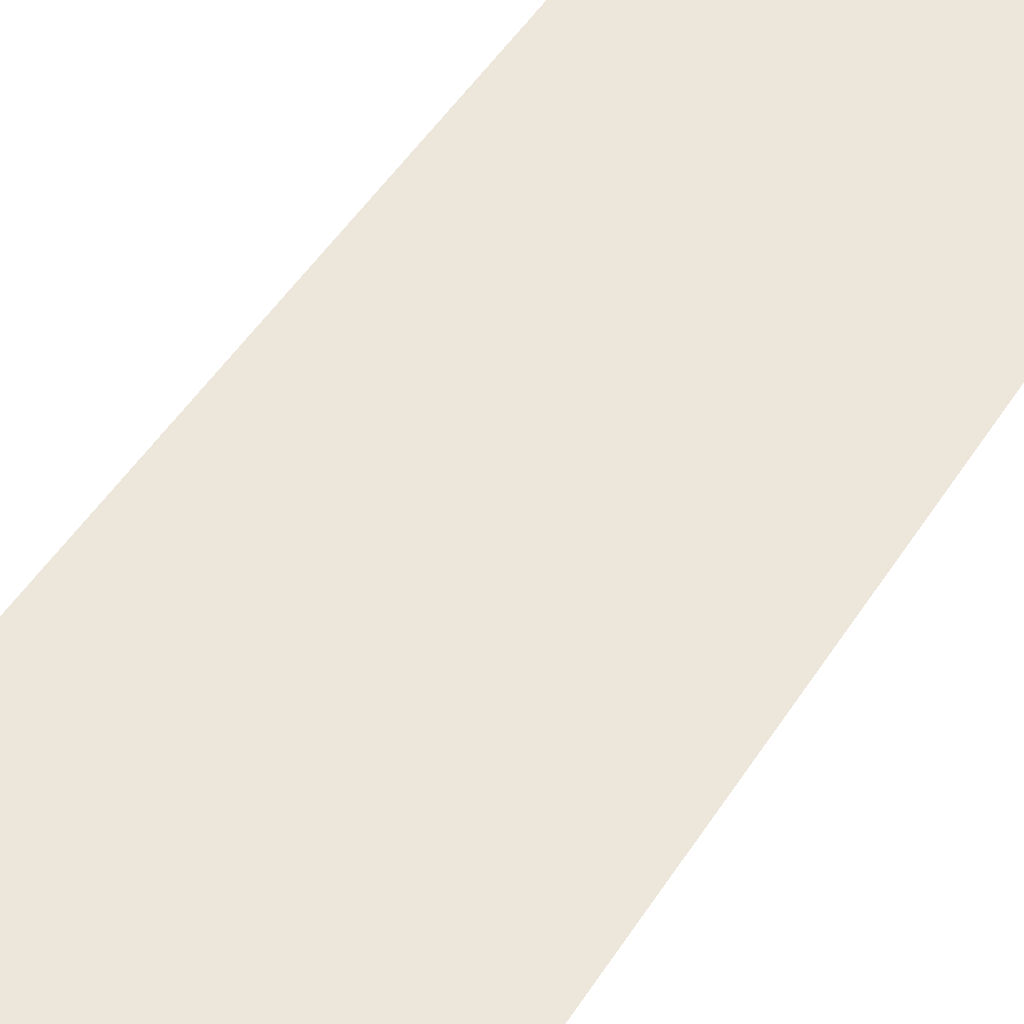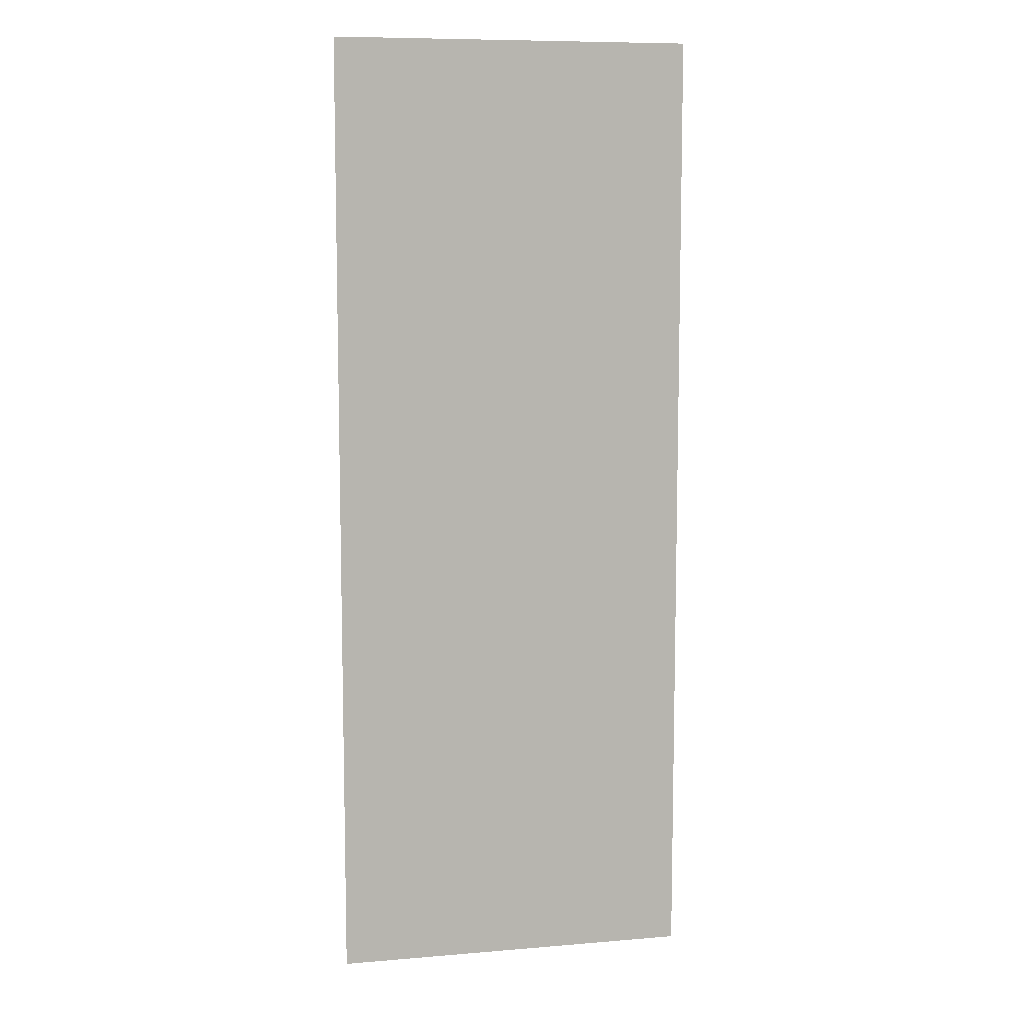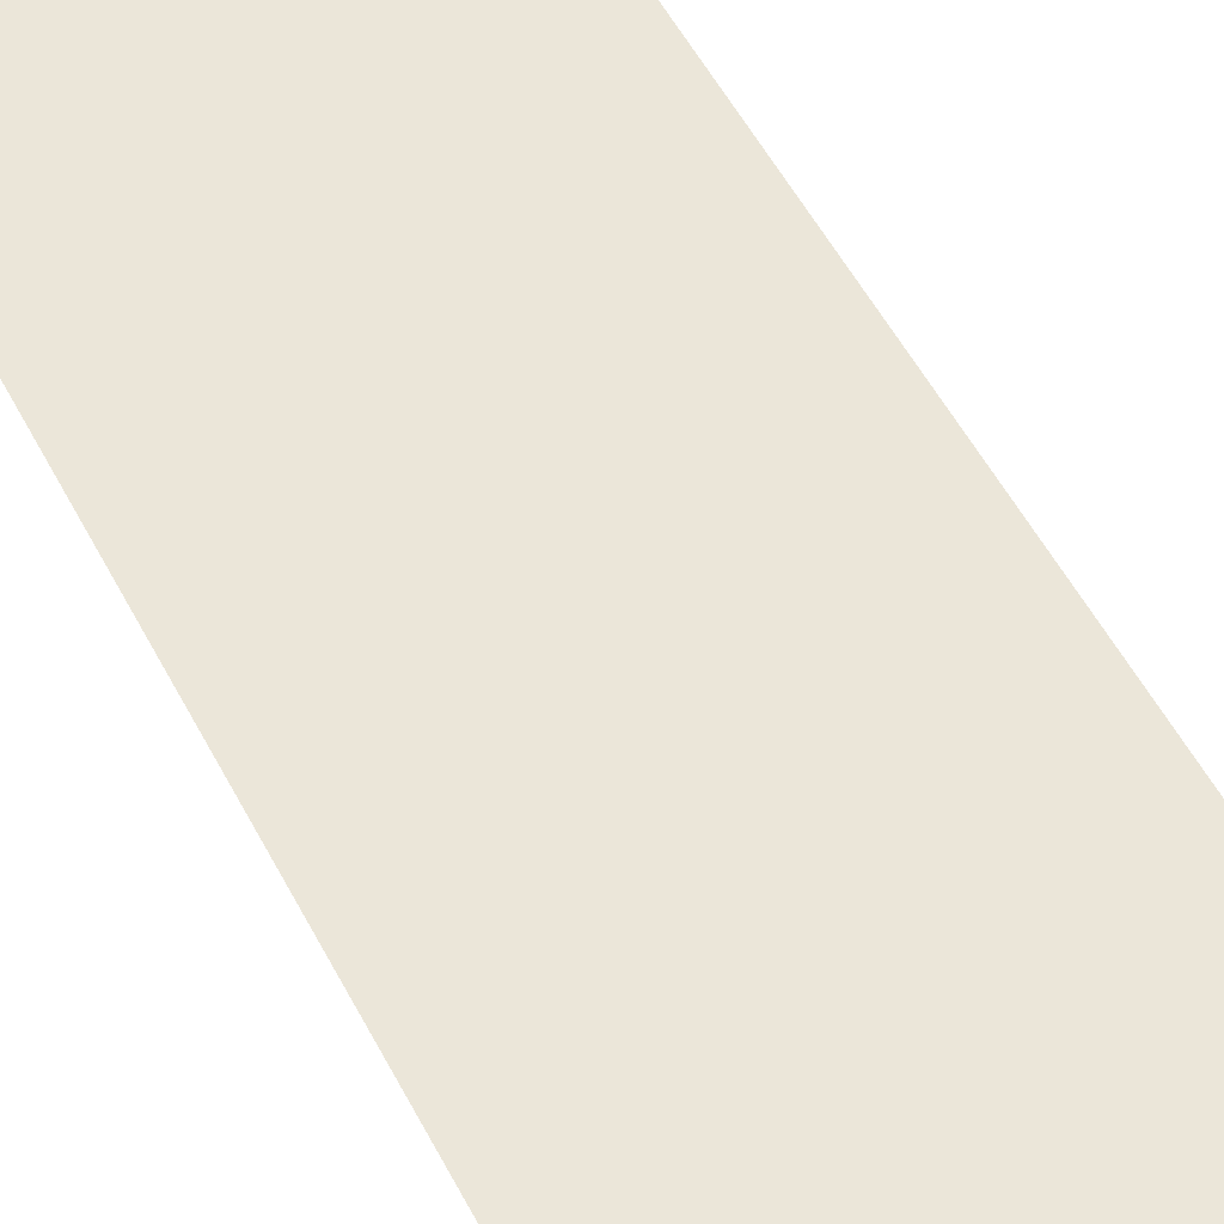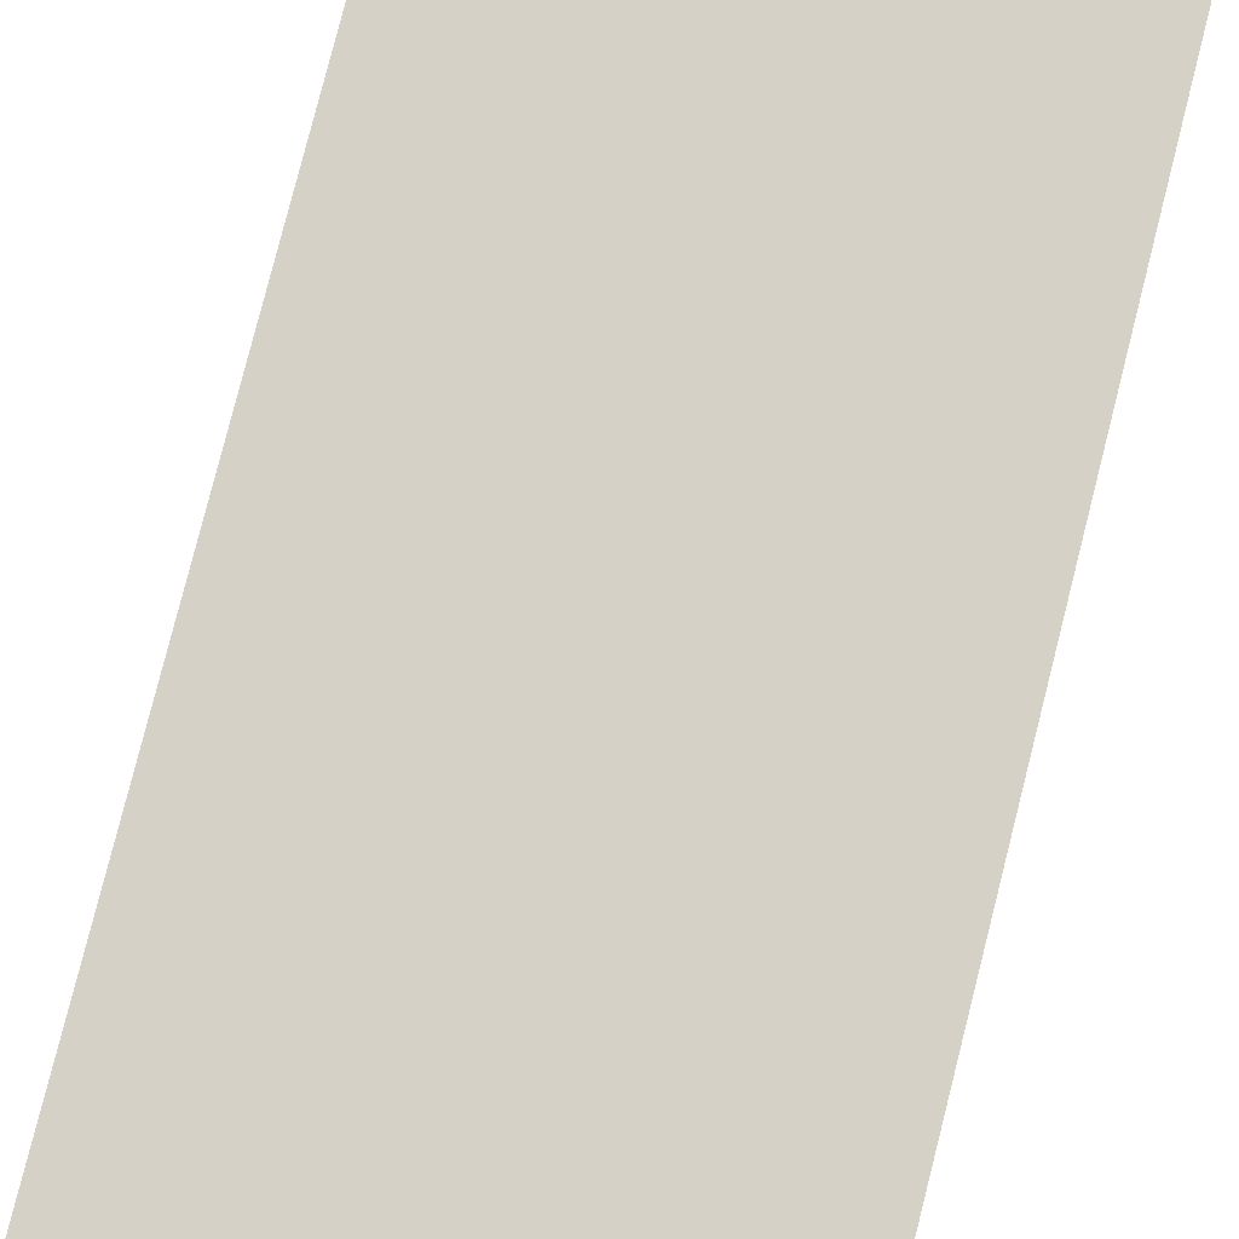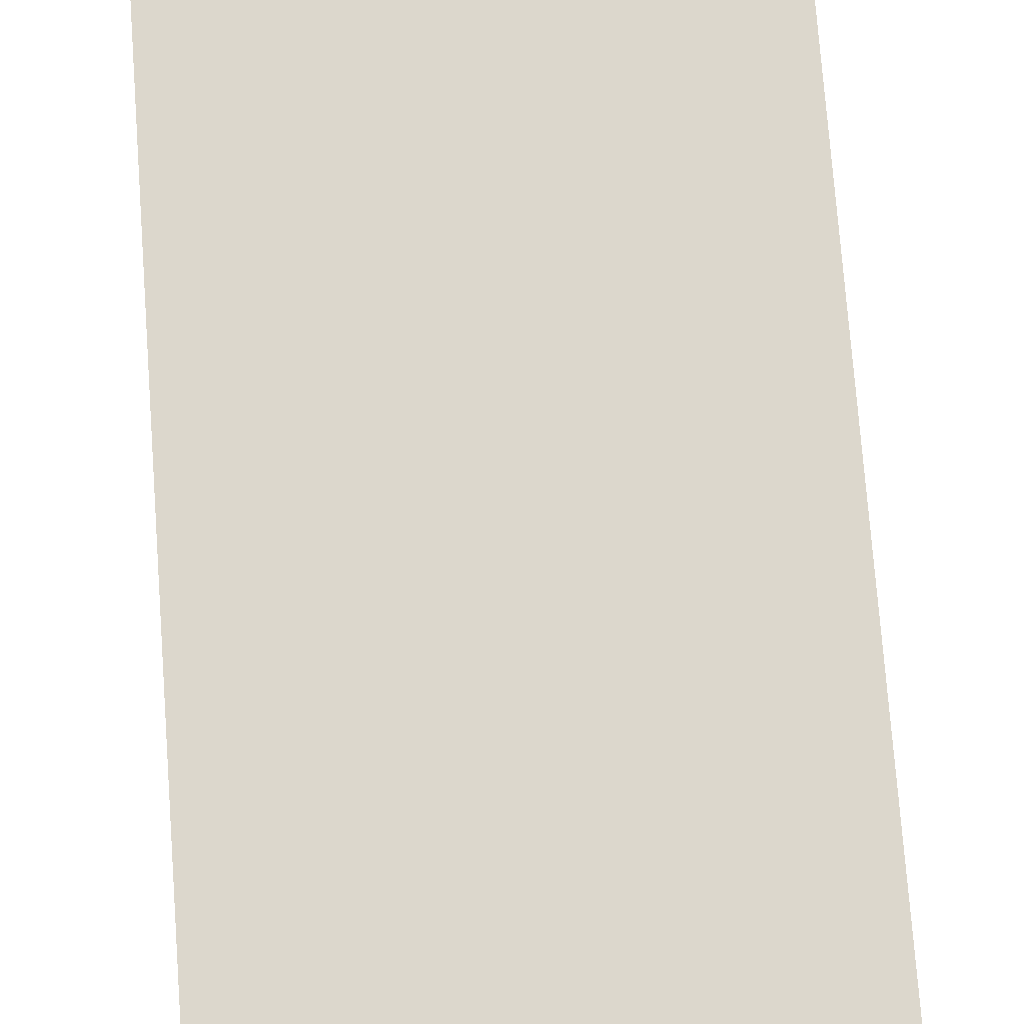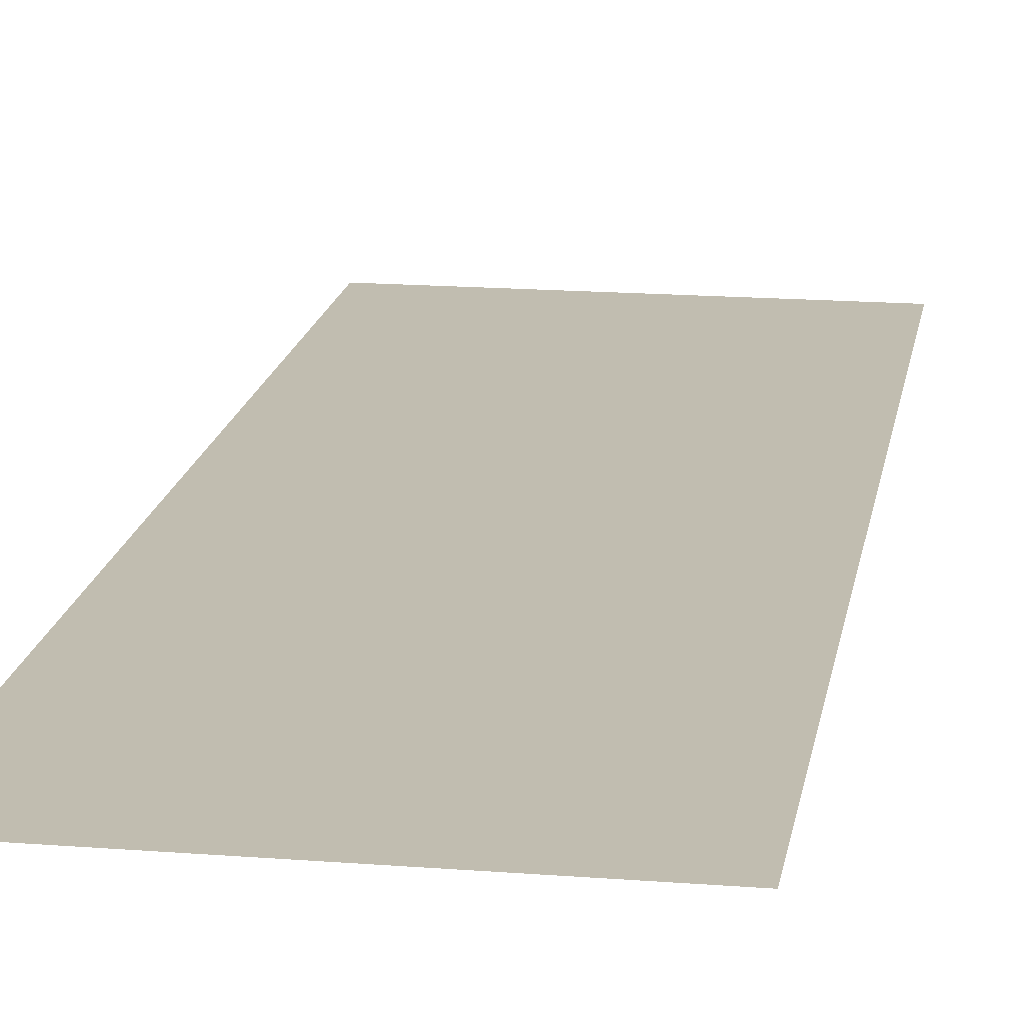
<metadata>
{"format":"obj","ext":"obj","renderer":"f3d","projection":"perspective","resolution":1024,"background":"white","views":[{"elev":51.3,"azim":32.0,"up":"+Z"},{"elev":8.9,"azim":167.4,"up":"+Y"},{"elev":55.2,"azim":-27.6,"up":"+Z"},{"elev":79.3,"azim":14.2,"up":"+Z"},{"elev":72.9,"azim":-4.2,"up":"+Z"},{"elev":16.7,"azim":-170.9,"up":"+Z"}]}
</metadata>
<code>
v -15 -9 0
v -16 -9 0
v -16 -8 0
v -15 -8 0
v -14 -9 0
v -15 -9 0
v -15 -8 0
v -14 -8 0
v -13 -9 0
v -14 -9 0
v -14 -8 0
v -13 -8 0
v -15 -10 0
v -16 -10 0
v -16 -9 0
v -15 -9 0
v -14 -10 0
v -15 -10 0
v -15 -9 0
v -14 -9 0
v -13 -10 0
v -14 -10 0
v -14 -9 0
v -13 -9 0
v -15 -11 0
v -16 -11 0
v -16 -10 0
v -15 -10 0
v -14 -11 0
v -15 -11 0
v -15 -10 0
v -14 -10 0
v -13 -11 0
v -14 -11 0
v -14 -10 0
v -13 -10 0
v -15 -12 0
v -16 -12 0
v -16 -11 0
v -15 -11 0
v -14 -12 0
v -15 -12 0
v -15 -11 0
v -14 -11 0
v -13 -12 0
v -14 -12 0
v -14 -11 0
v -13 -11 0
v -15 -13 0
v -16 -13 0
v -16 -12 0
v -15 -12 0
v -14 -13 0
v -15 -13 0
v -15 -12 0
v -14 -12 0
v -13 -13 0
v -14 -13 0
v -14 -12 0
v -13 -12 0
v -15 -14 0
v -16 -14 0
v -16 -13 0
v -15 -13 0
v -14 -14 0
v -15 -14 0
v -15 -13 0
v -14 -13 0
v -13 -14 0
v -14 -14 0
v -14 -13 0
v -13 -13 0
v -15 -15 0
v -16 -15 0
v -16 -14 0
v -15 -14 0
v -14 -15 0
v -15 -15 0
v -15 -14 0
v -14 -14 0
v -13 -15 0
v -14 -15 0
v -14 -14 0
v -13 -14 0
v -15 -16 0
v -16 -16 0
v -16 -15 0
v -15 -15 0
v -14 -16 0
v -15 -16 0
v -15 -15 0
v -14 -15 0
v -13 -16 0
v -14 -16 0
v -14 -15 0
v -13 -15 0
g dungeon1_mesh_0086
f 1 2 3 4
f 5 6 7 8
f 9 10 11 12
f 13 14 15 16
f 17 18 19 20
f 21 22 23 24
f 25 26 27 28
f 29 30 31 32
f 33 34 35 36
f 37 38 39 40
f 41 42 43 44
f 45 46 47 48
f 49 50 51 52
f 53 54 55 56
f 57 58 59 60
f 61 62 63 64
f 65 66 67 68
f 69 70 71 72
f 73 74 75 76
f 77 78 79 80
f 81 82 83 84
f 85 86 87 88
f 89 90 91 92
f 93 94 95 96

</code>
